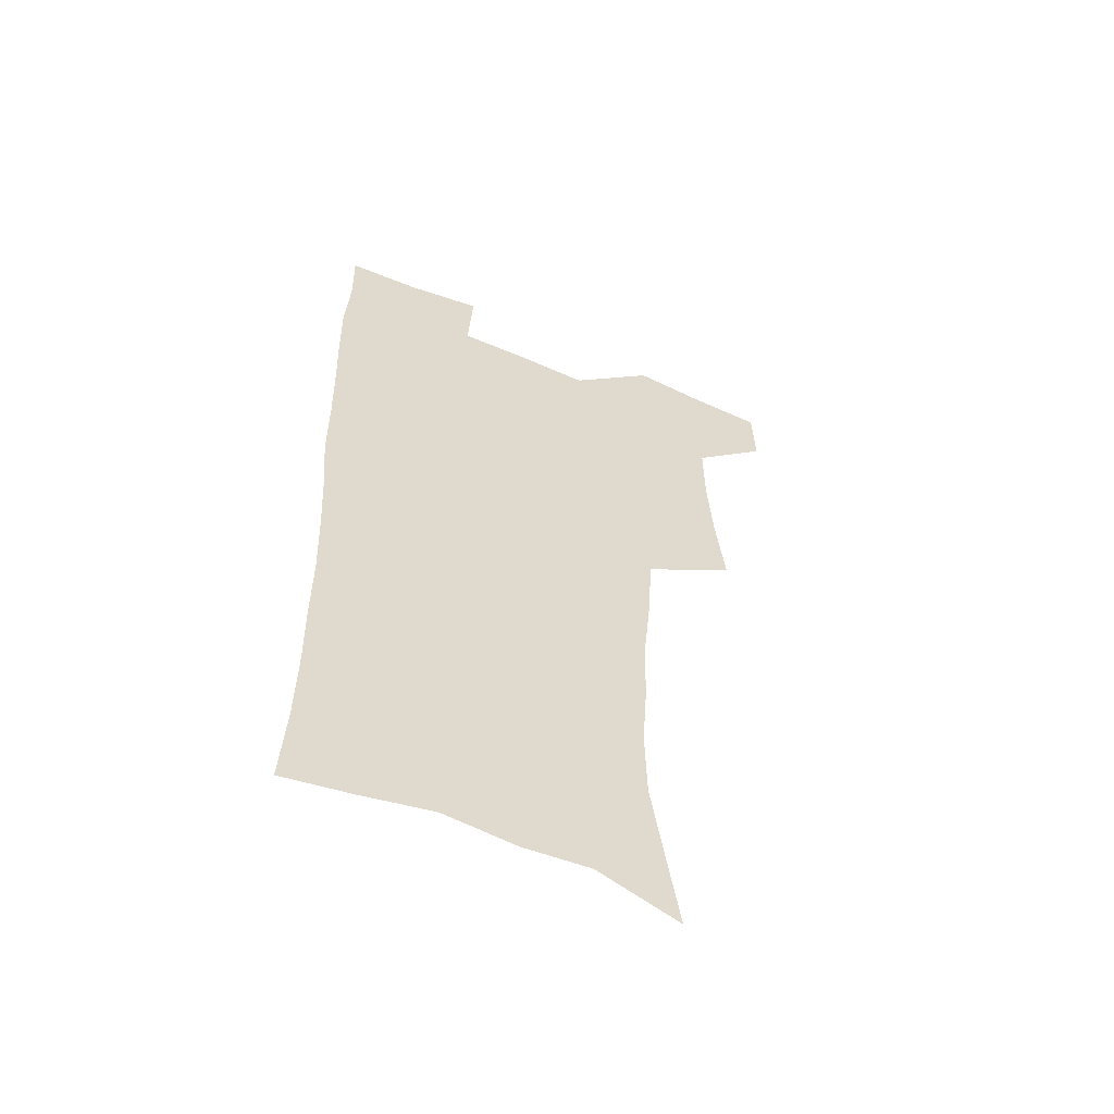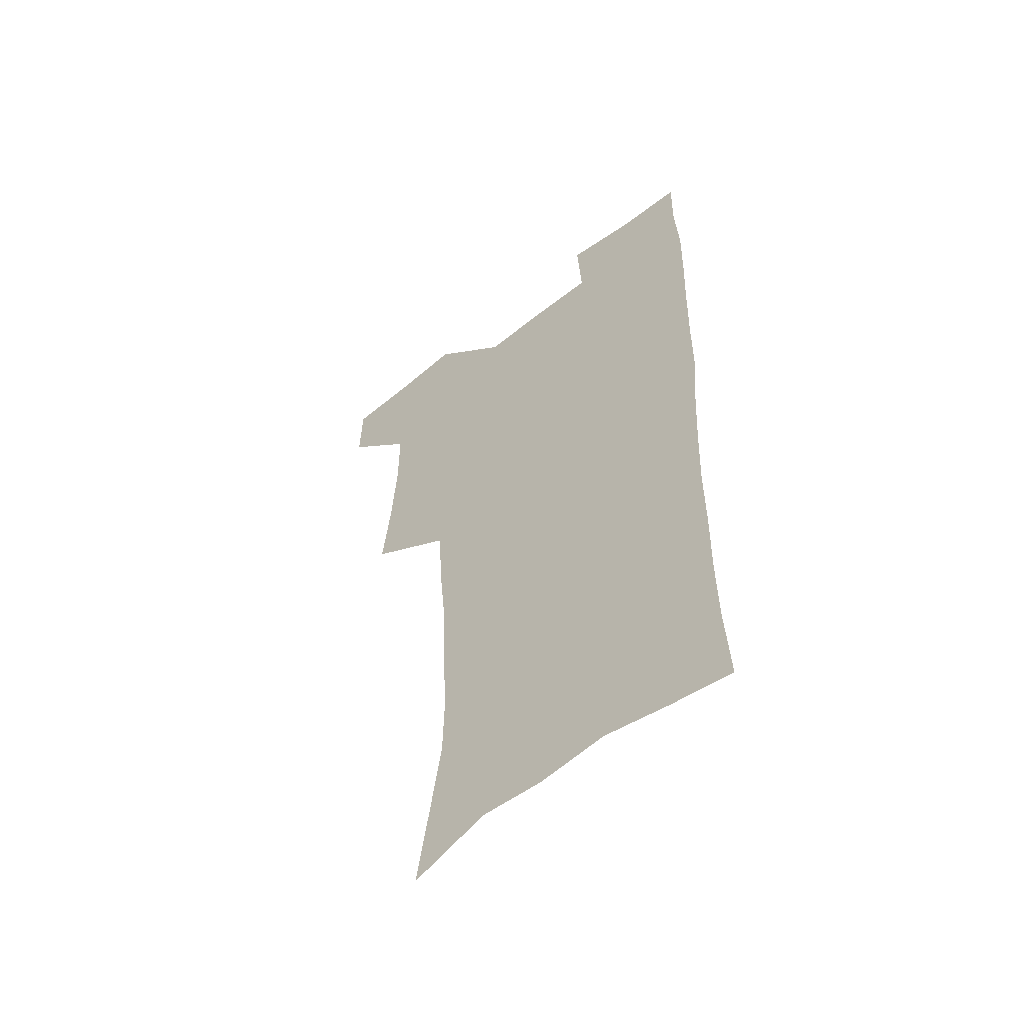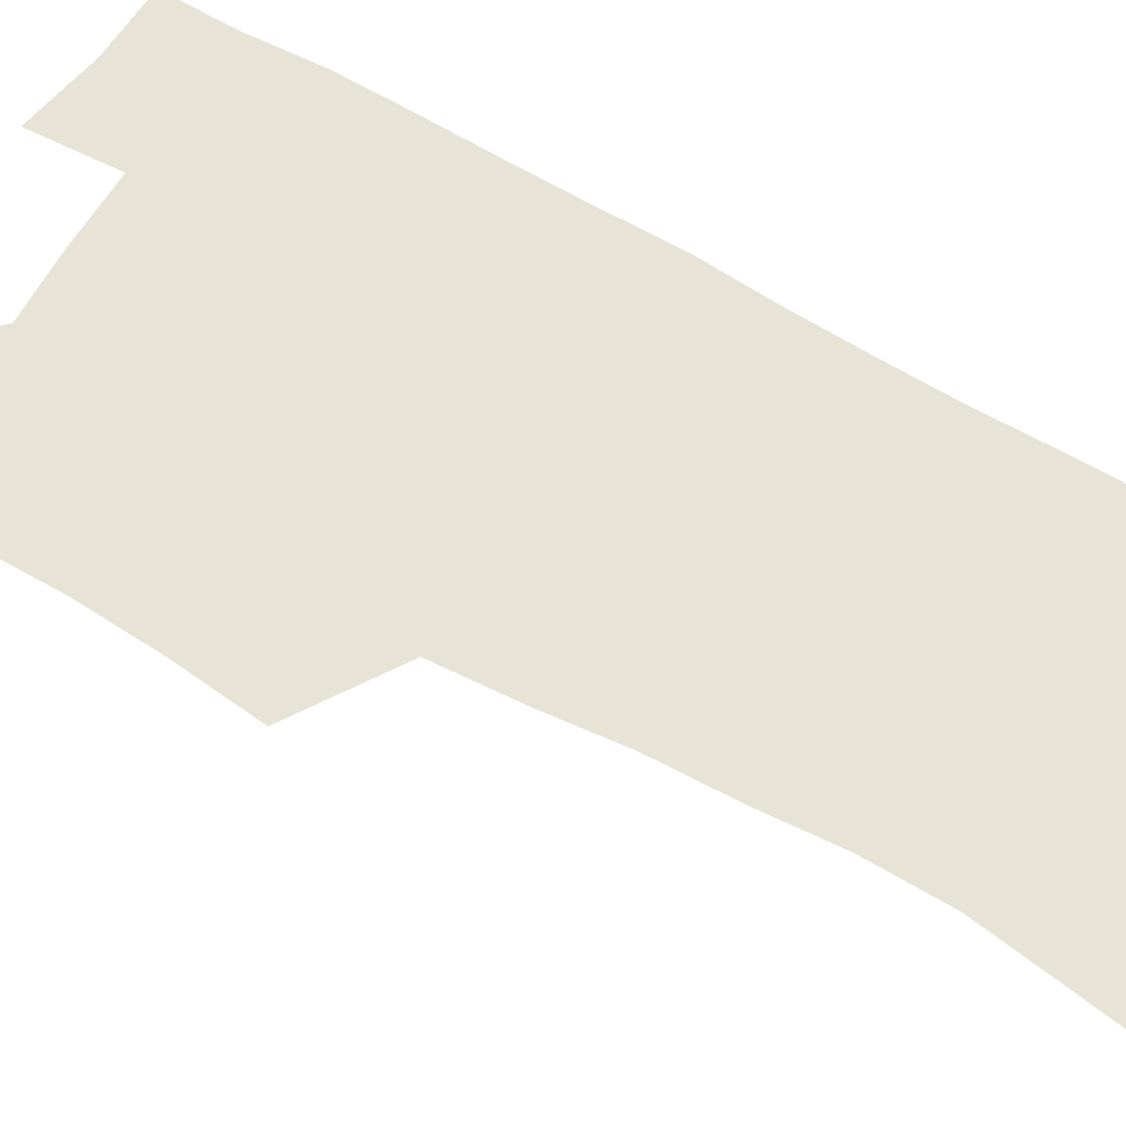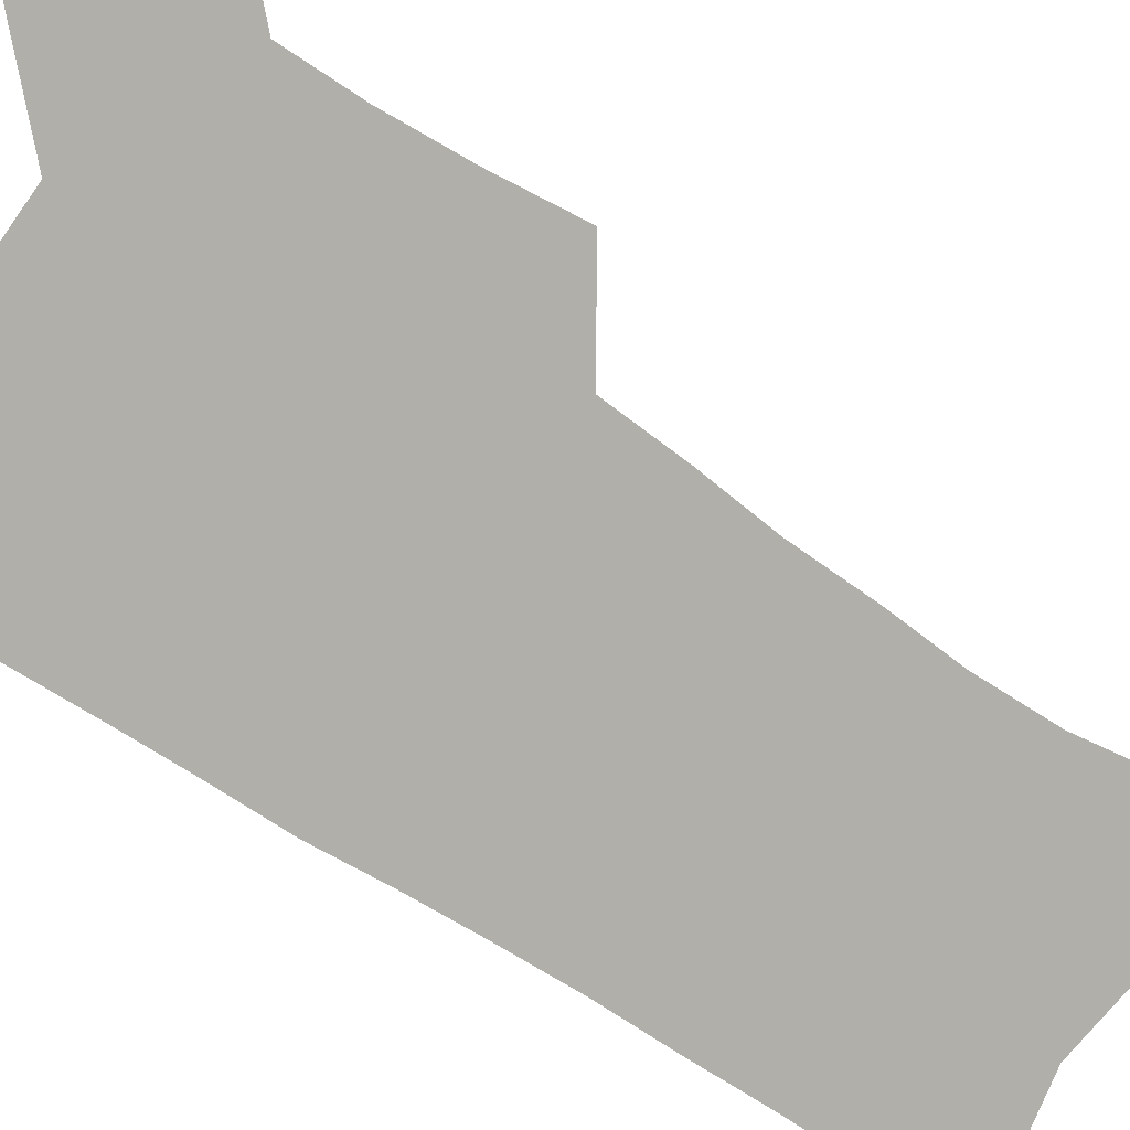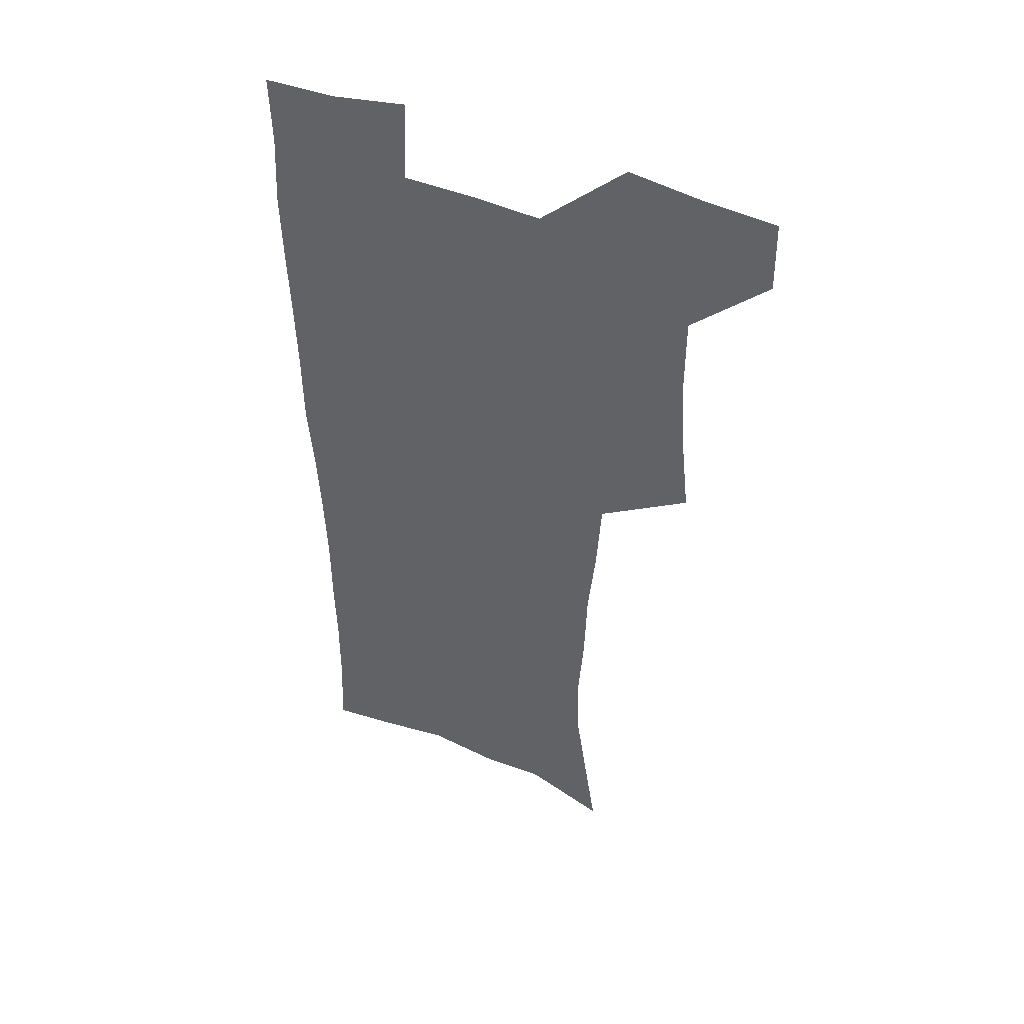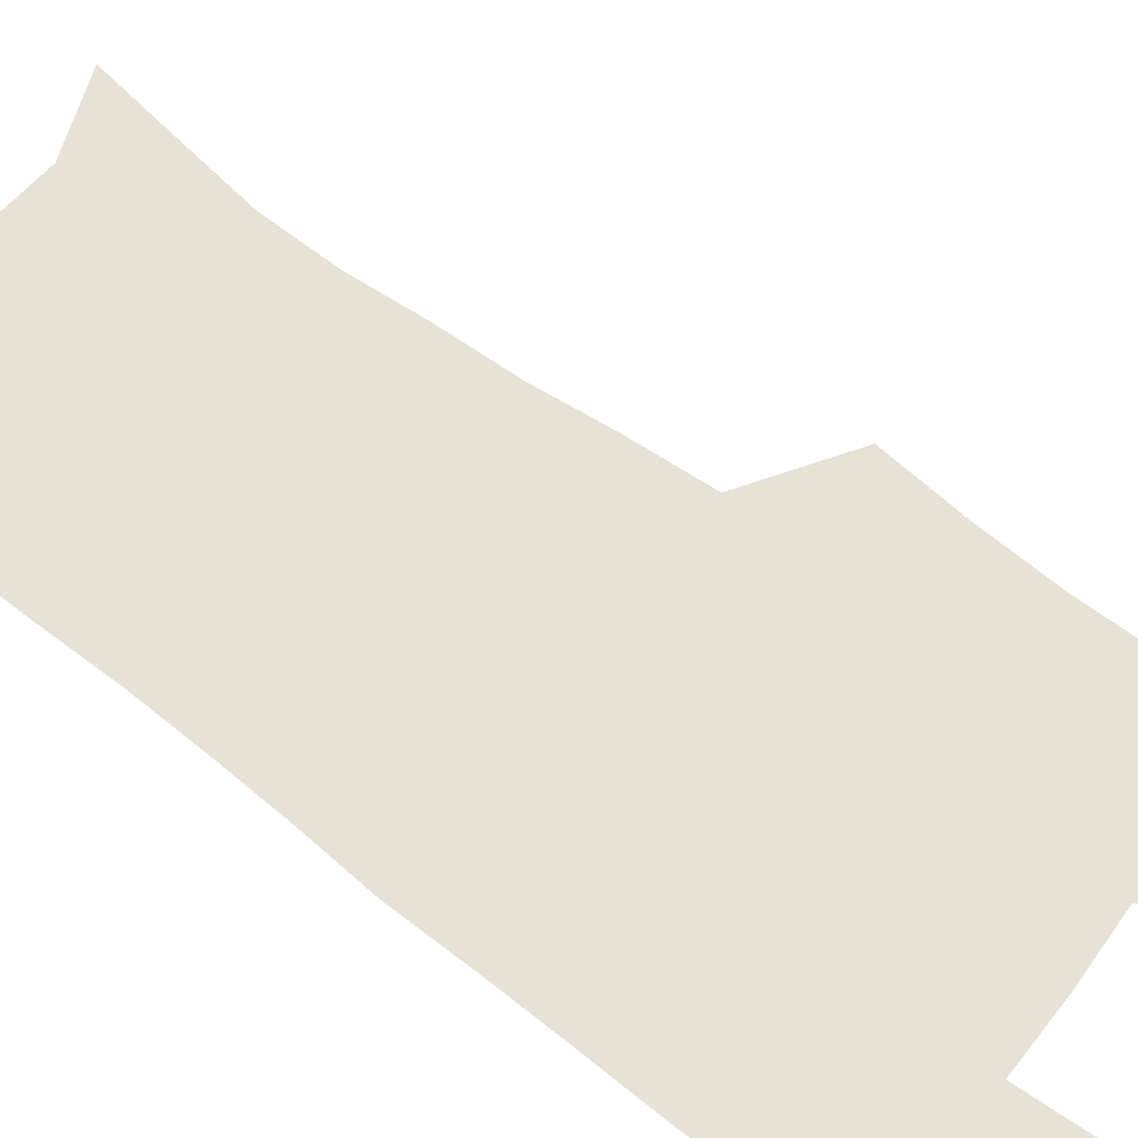
<metadata>
{"format":"obj","ext":"obj","renderer":"f3d","projection":"perspective","resolution":1024,"background":"white","views":[{"elev":-58.8,"azim":156.3,"up":"+Y"},{"elev":-57.4,"azim":39.5,"up":"+Y"},{"elev":62.4,"azim":-59.9,"up":"+Z"},{"elev":-78.0,"azim":-123.2,"up":"+Z"},{"elev":47.3,"azim":-155.0,"up":"+Y"},{"elev":63.4,"azim":127.5,"up":"+Z"}]}
</metadata>
<code>
v 479.5 538.6 0
v 480.1 567.9 0
v 505.1 411.4 0
v 508.8 445.6 0
v 510.7 477.9 0
v 510.8 508.5 0
v 513.2 538.3 0
v 509.8 569.6 0
v 539.4 163.1 0
v 544.5 196 0
v 549.6 231.2 0
v 550.3 262.5 0
v 548.2 291.7 0
v 547.3 324.6 0
v 544.3 355.2 0
v 542.4 387.4 0
v 543.3 420.5 0
v 543.5 451 0
v 544.2 480.9 0
v 546.3 510.2 0
v 543.5 539.6 0
v 538.8 573 0
v 571.9 176 0
v 576.9 211.5 0
v 578.4 243.2 0
v 578 272.9 0
v 576.1 301.3 0
v 576.1 334 0
v 575.6 365.3 0
v 575 395.6 0
v 574.3 424.8 0
v 575 454.6 0
v 574.6 482.8 0
v 574.8 510.9 0
v 573.9 539.2 0
v 598.8 174.3 0
v 603.6 217.9 0
v 604.2 248.5 0
v 603.7 277.2 0
v 603.7 308.9 0
v 603.3 338.8 0
v 603 368.7 0
v 602.7 397.8 0
v 602.9 427.1 0
v 603.1 455.8 0
v 603.4 483.8 0
v 603.2 511.3 0
v 602.4 540.2 0
v 628 177.7 0
v 628.8 216.6 0
v 629.2 248 0
v 629.1 279.5 0
v 629.4 308.1 0
v 629.3 339.6 0
v 629.5 368.9 0
v 629.8 397.7 0
v 630.3 426.6 0
v 630.7 455.3 0
v 631.1 483.5 0
v 631.4 511.5 0
v 631.5 539.9 0
v 629.7 574.7 0
v 656.5 172.2 0
v 654.6 213.1 0
v 655.6 242.5 0
v 654.8 275.9 0
v 655 306.4 0
v 655.7 336.3 0
v 656.3 366.1 0
v 657.1 395.5 0
v 658.1 424.6 0
v 658.9 453.6 0
v 659.4 482.6 0
v 659.3 511.2 0
v 660.4 538.9 0
v 661.3 569 0
v 684.6 167.8 0
v 683 203.6 0
v 682.7 235.3 0
v 683.3 265.9 0
v 683.4 297.4 0
v 684.5 327.9 0
v 686.1 358 0
v 688.5 387.5 0
v 688.8 418.9 0
v 689.6 449.5 0
v 690.7 479.4 0
v 691.3 509.1 0
v 689.8 539.1 0
v 690.5 567.9 0
f 6 7 1
f 1 7 2
f 7 8 2
f 16 17 3
f 3 17 4
f 17 18 4
f 4 18 5
f 18 19 5
f 5 19 6
f 19 20 6
f 6 20 7
f 20 21 7
f 7 21 8
f 21 22 8
f 9 23 10
f 23 24 10
f 10 24 11
f 24 25 11
f 11 25 12
f 25 26 12
f 12 26 13
f 26 27 13
f 13 27 14
f 27 28 14
f 14 28 15
f 28 29 15
f 15 29 16
f 29 30 16
f 16 30 17
f 30 31 17
f 17 31 18
f 31 32 18
f 18 32 19
f 32 33 19
f 19 33 20
f 33 34 20
f 20 34 21
f 34 35 21
f 21 35 22
f 23 36 24
f 36 37 24
f 24 37 25
f 37 38 25
f 25 38 26
f 38 39 26
f 26 39 27
f 39 40 27
f 27 40 28
f 40 41 28
f 28 41 29
f 41 42 29
f 29 42 30
f 42 43 30
f 30 43 31
f 43 44 31
f 31 44 32
f 44 45 32
f 32 45 33
f 45 46 33
f 33 46 34
f 46 47 34
f 34 47 35
f 47 48 35
f 36 49 37
f 49 50 37
f 37 50 38
f 50 51 38
f 38 51 39
f 51 52 39
f 39 52 40
f 52 53 40
f 40 53 41
f 53 54 41
f 41 54 42
f 54 55 42
f 42 55 43
f 55 56 43
f 43 56 44
f 56 57 44
f 44 57 45
f 57 58 45
f 45 58 46
f 58 59 46
f 46 59 47
f 59 60 47
f 47 60 48
f 60 61 48
f 49 63 50
f 63 64 50
f 50 64 51
f 64 65 51
f 51 65 52
f 65 66 52
f 52 66 53
f 66 67 53
f 53 67 54
f 67 68 54
f 54 68 55
f 68 69 55
f 55 69 56
f 69 70 56
f 56 70 57
f 70 71 57
f 57 71 58
f 71 72 58
f 58 72 59
f 72 73 59
f 59 73 60
f 73 74 60
f 60 74 61
f 74 75 61
f 61 75 62
f 75 76 62
f 63 77 64
f 77 78 64
f 64 78 65
f 78 79 65
f 65 79 66
f 79 80 66
f 66 80 67
f 80 81 67
f 67 81 68
f 81 82 68
f 68 82 69
f 82 83 69
f 69 83 70
f 83 84 70
f 70 84 71
f 84 85 71
f 71 85 72
f 85 86 72
f 72 86 73
f 86 87 73
f 73 87 74
f 87 88 74
f 74 88 75
f 88 89 75
f 75 89 76
f 89 90 76

</code>
